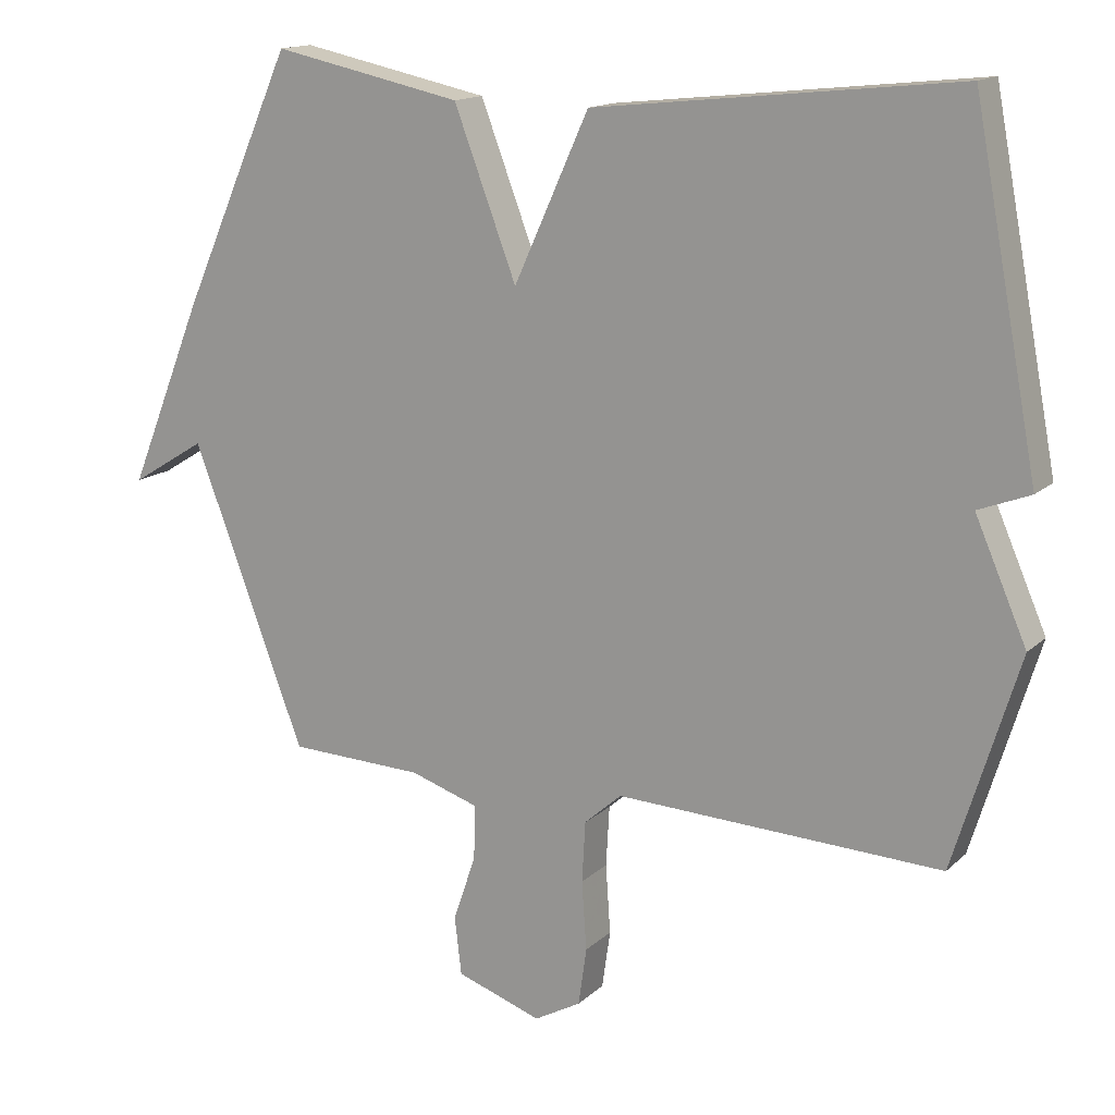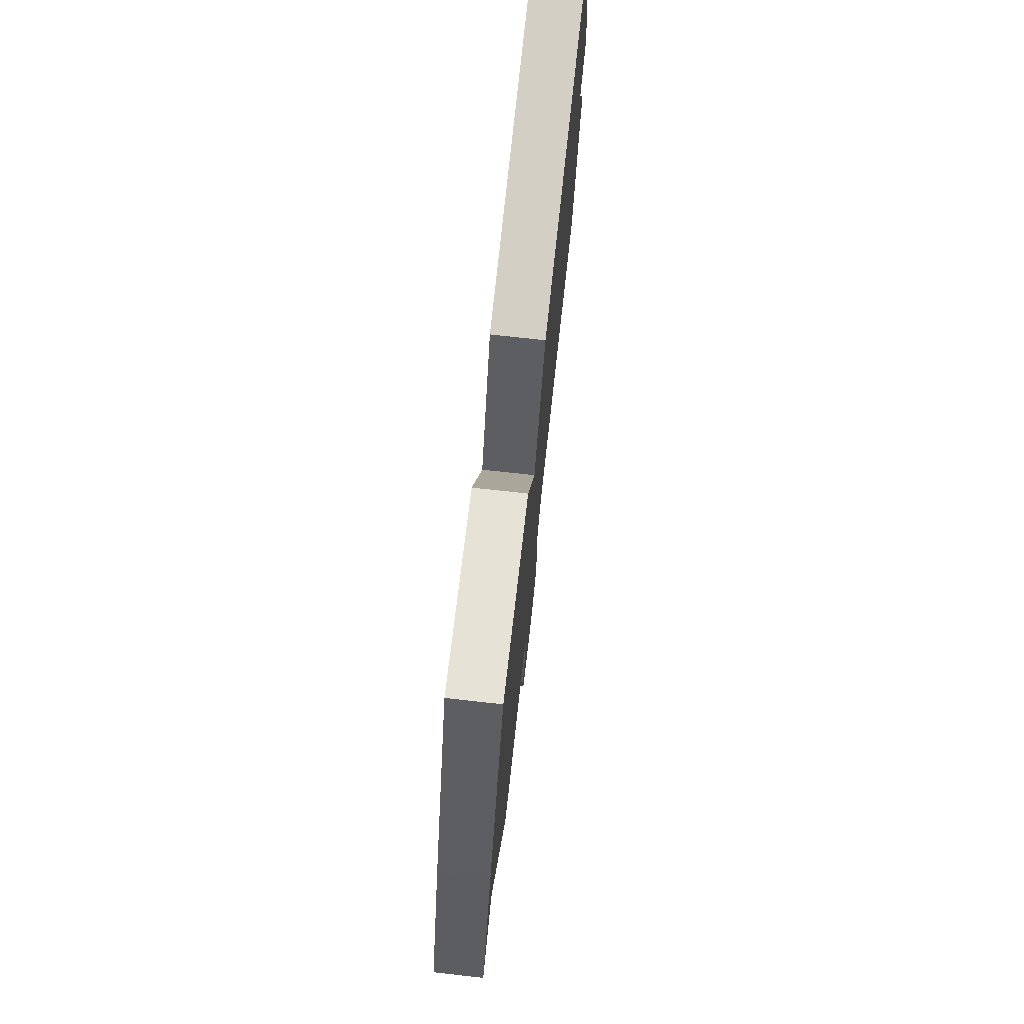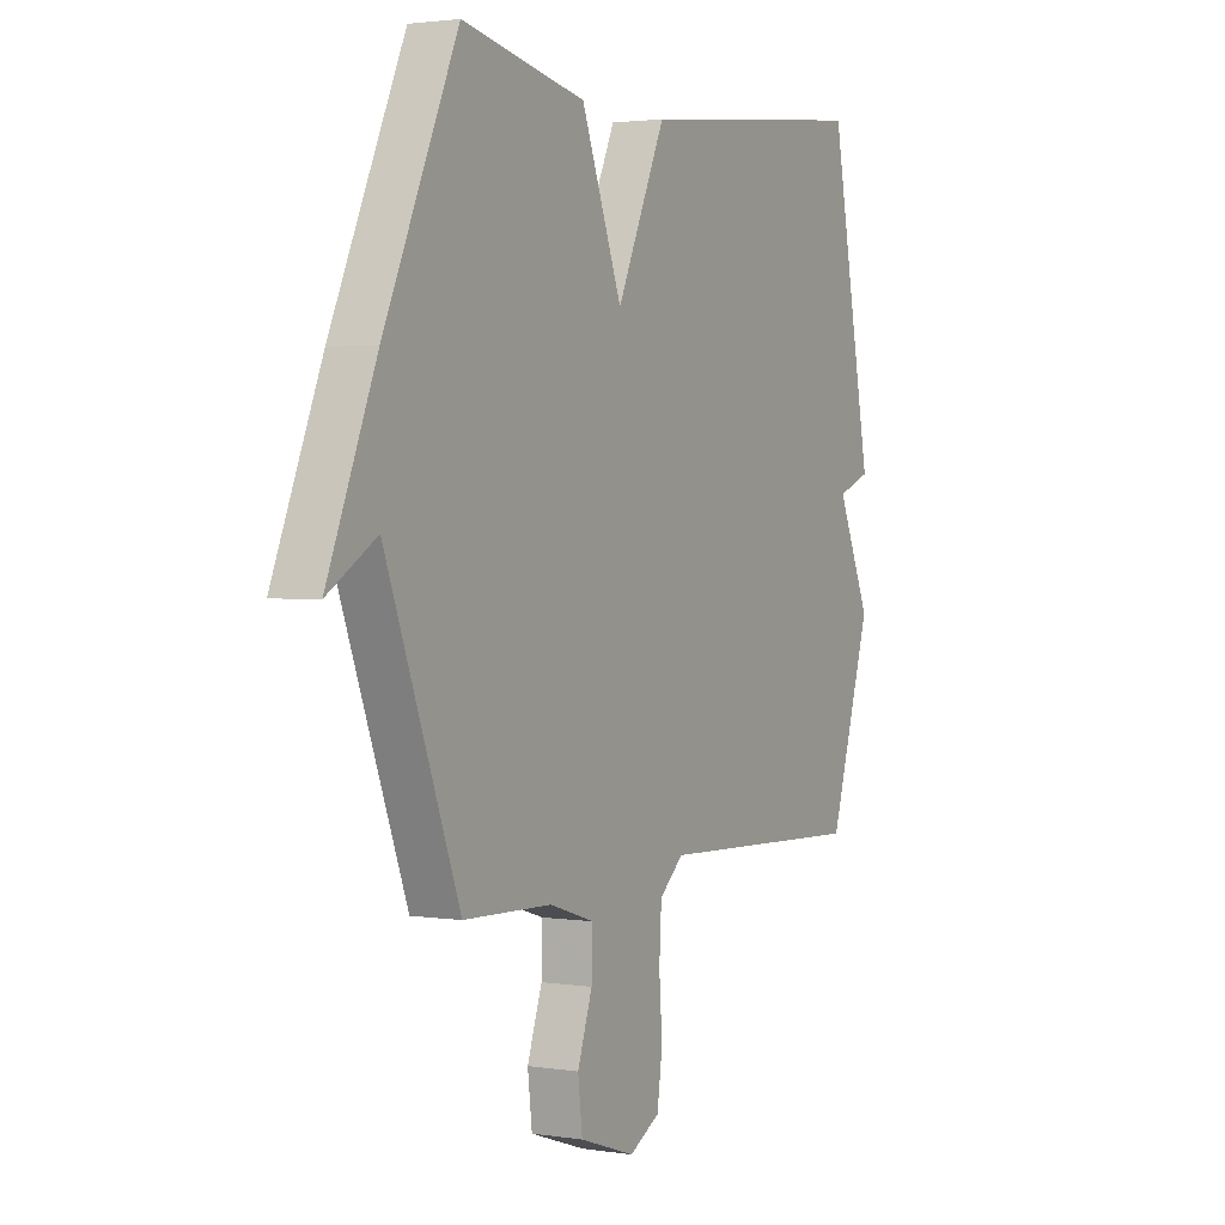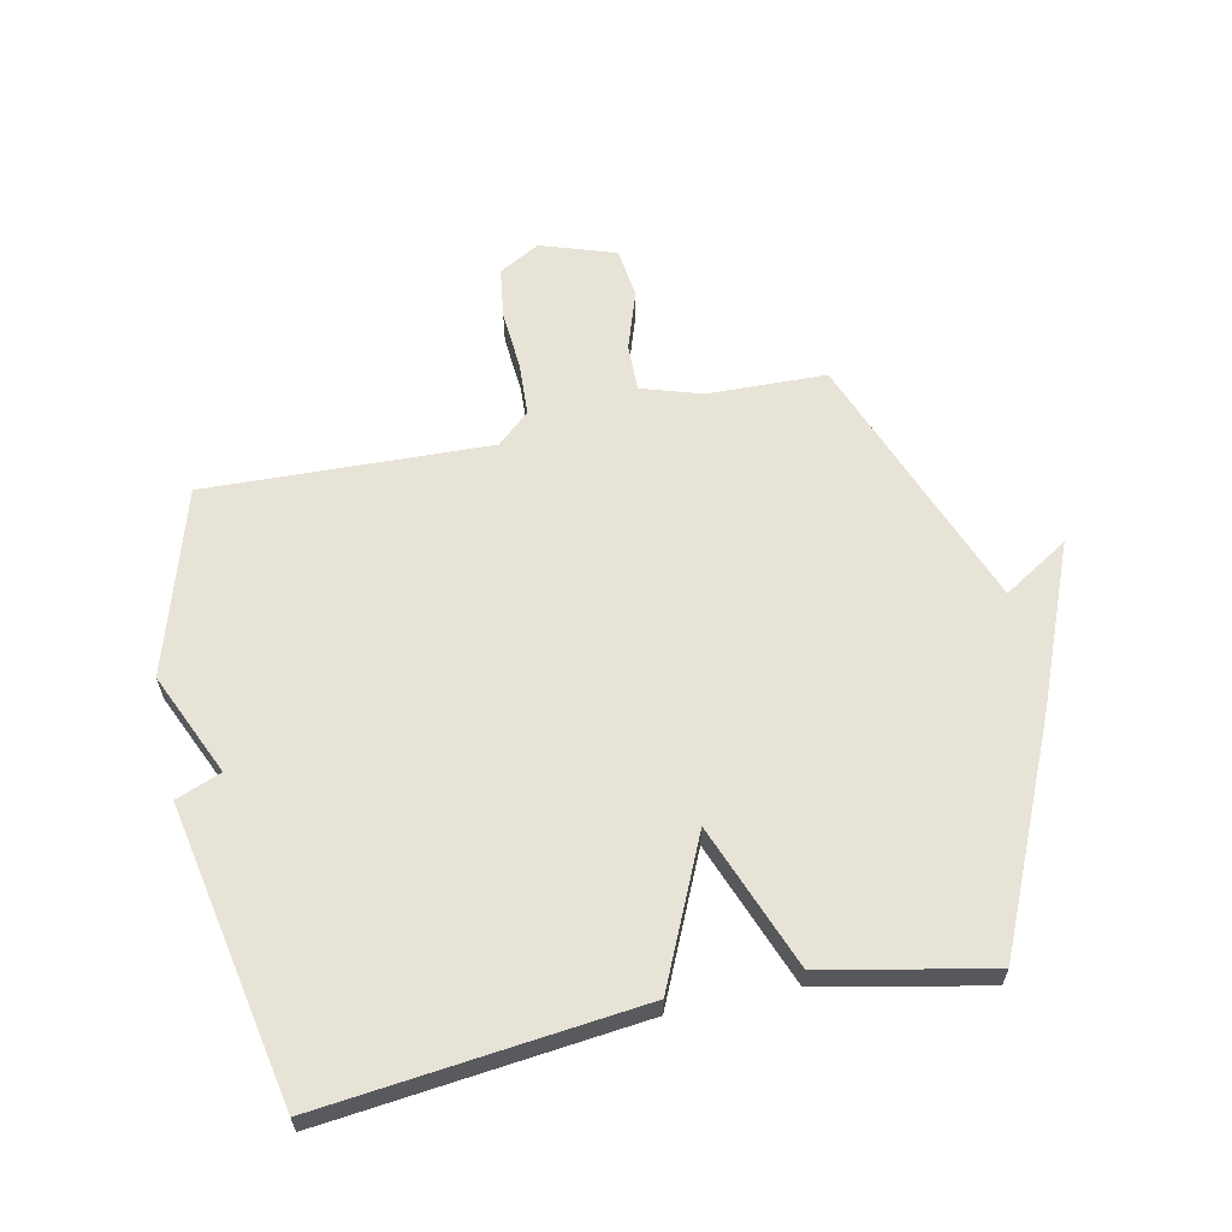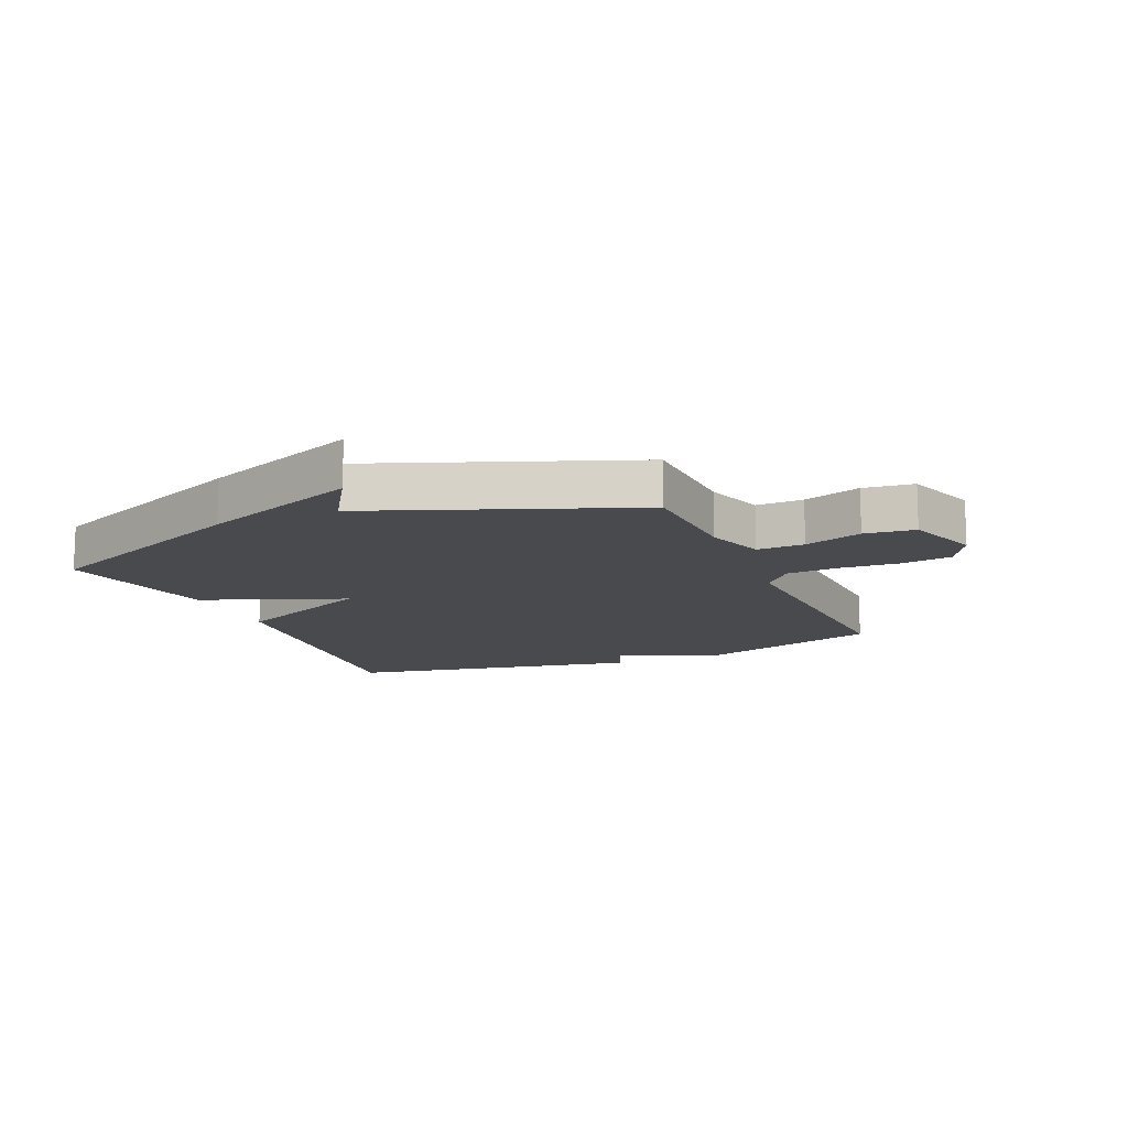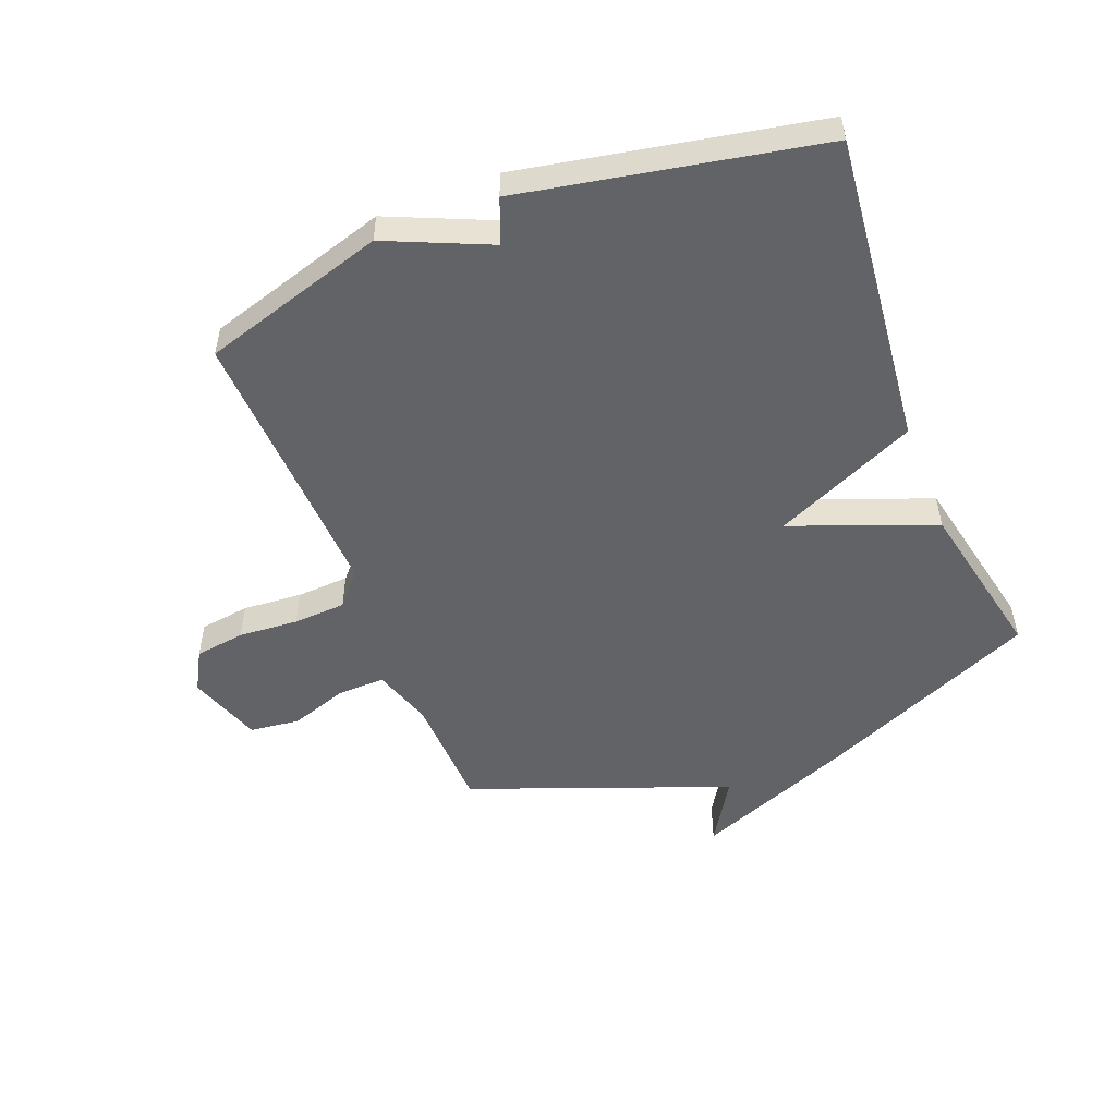
<metadata>
{"format":"obj","ext":"obj","renderer":"f3d","projection":"perspective","resolution":1024,"background":"white","views":[{"elev":15.0,"azim":-150.7,"up":"+Z"},{"elev":75.2,"azim":96.3,"up":"+Z"},{"elev":2.1,"azim":118.9,"up":"+Z"},{"elev":62.0,"azim":-12.1,"up":"+Y"},{"elev":-13.0,"azim":113.3,"up":"+Y"},{"elev":-50.9,"azim":-68.6,"up":"+Y"}]}
</metadata>
<code>
v -0.5 0.07 0.5
v 0.025 0.07 0.443
v 0.134 0.07 0.204
v 0.225 0.07 0.443
v 0.5 0.07 0.5
v 0.664 0.07 0.133
v 0.773 0.07 -0.134
v 0.664 0.07 -0.067
v 0.5 0.07 -0.5
v 0.303 0.07 -0.506
v 0.203 0.07 -0.538
v 0.205 0.07 -0.617
v 0.238 0.07 -0.714
v 0.228 0.07 -0.798
v 0.104 0.07 -0.84
v 0.036 0.07 -0.802
v 0.024 0.07 -0.718
v 0.031 0.07 -0.618
v 0.026 0.07 -0.53
v -0.028 0.07 -0.482
v -0.5 0.07 -0.5
v -0.594 0.07 -0.193
v -0.519 0.07 -0.022
v -0.594 0.07 0.007
v -0.5 0 0.5
v 0.025 0 0.443
v 0.134 0 0.204
v 0.225 0 0.443
v 0.5 0 0.5
v 0.664 0 0.133
v 0.773 0 -0.134
v 0.664 0 -0.067
v 0.5 0 -0.5
v 0.303 0 -0.506
v 0.203 0 -0.538
v 0.205 0 -0.617
v 0.238 0 -0.714
v 0.228 0 -0.798
v 0.104 0 -0.84
v 0.036 0 -0.802
v 0.024 0 -0.718
v 0.031 0 -0.618
v 0.026 0 -0.53
v -0.028 0 -0.482
v -0.5 0 -0.5
v -0.594 0 -0.193
v -0.519 0 -0.022
v -0.594 0 0.007
f 1 2 3
f 24 1 3
f 23 24 3
f 22 23 3
f 21 22 3
f 20 21 3
f 4 5 6
f 3 4 6
f 20 3 6
f 19 20 6
f 18 19 6
f 16 17 18
f 15 16 18
f 14 15 18
f 13 14 18
f 12 13 18
f 11 12 18
f 11 18 6
f 10 11 6
f 8 9 10 6
f 6 7 8
f 27 26 25
f 27 25 48
f 27 48 47
f 27 47 46
f 27 46 45
f 27 45 44
f 30 29 28
f 30 28 27
f 30 27 44
f 30 44 43
f 30 43 42
f 42 41 40
f 42 40 39
f 42 39 38
f 42 38 37
f 42 37 36
f 42 36 35
f 30 42 35
f 30 35 34
f 30 34 33 32
f 32 31 30
f 1 25 26 2
f 2 26 27 3
f 3 27 28 4
f 4 28 29 5
f 5 29 30 6
f 6 30 31 7
f 7 31 32 8
f 8 32 33 9
f 9 33 34 10
f 10 34 35 11
f 11 35 36 12
f 12 36 37 13
f 13 37 38 14
f 14 38 39 15
f 15 39 40 16
f 16 40 41 17
f 17 41 42 18
f 18 42 43 19
f 19 43 44 20
f 20 44 45 21
f 21 45 46 22
f 22 46 47 23
f 23 47 48 24
f 24 48 25 1

</code>
